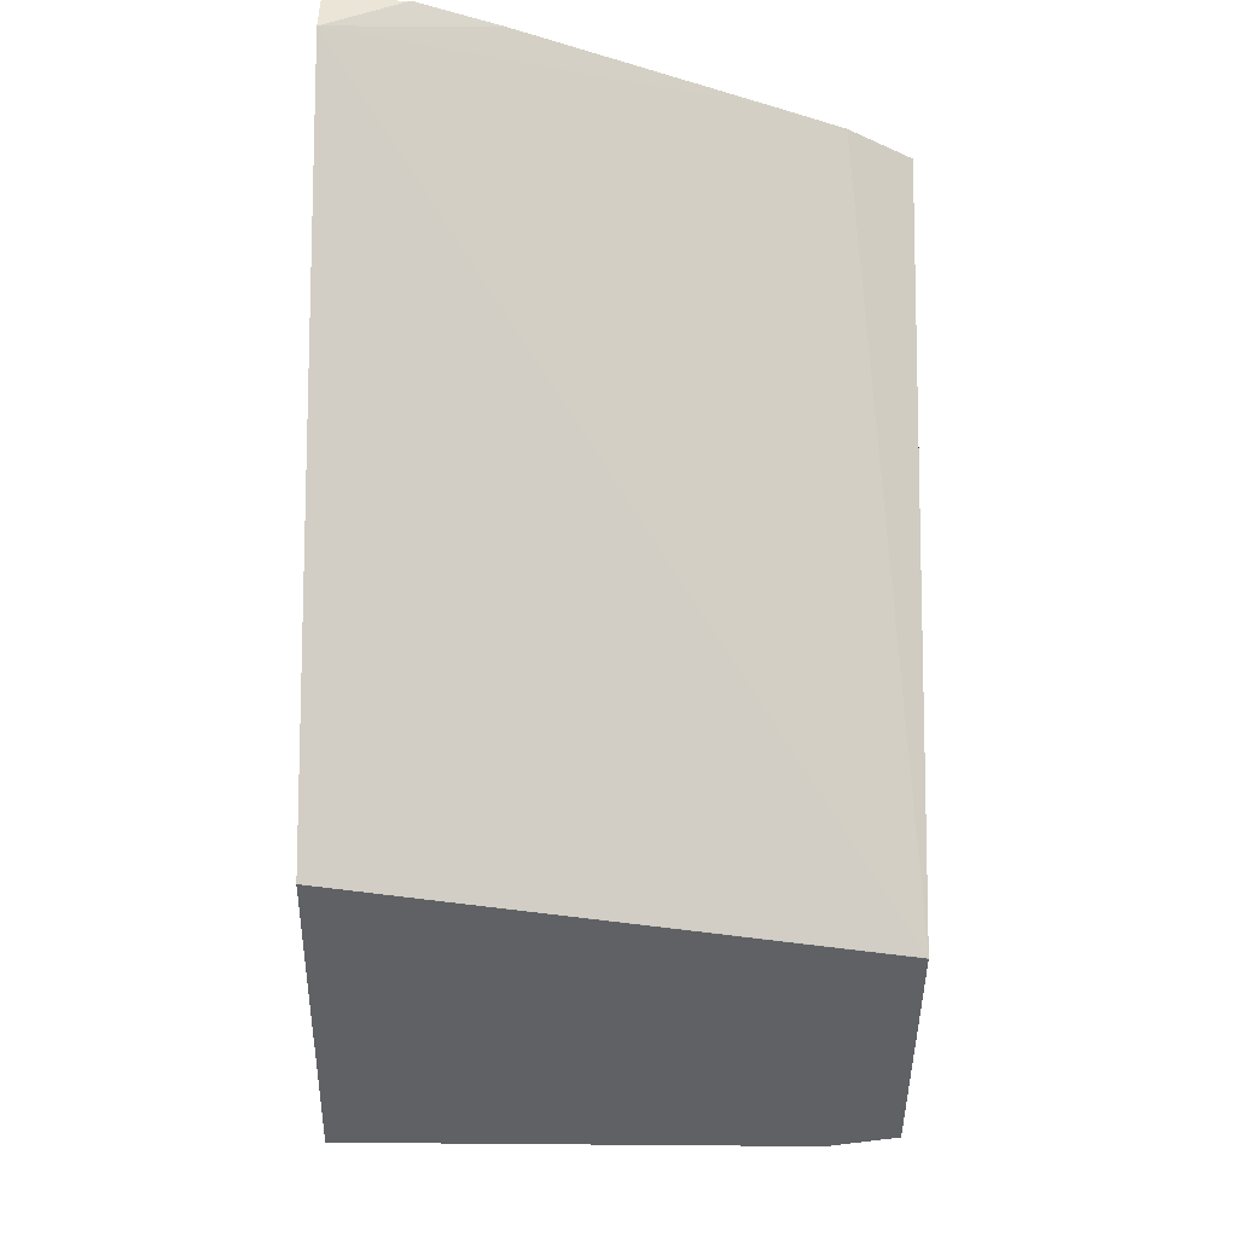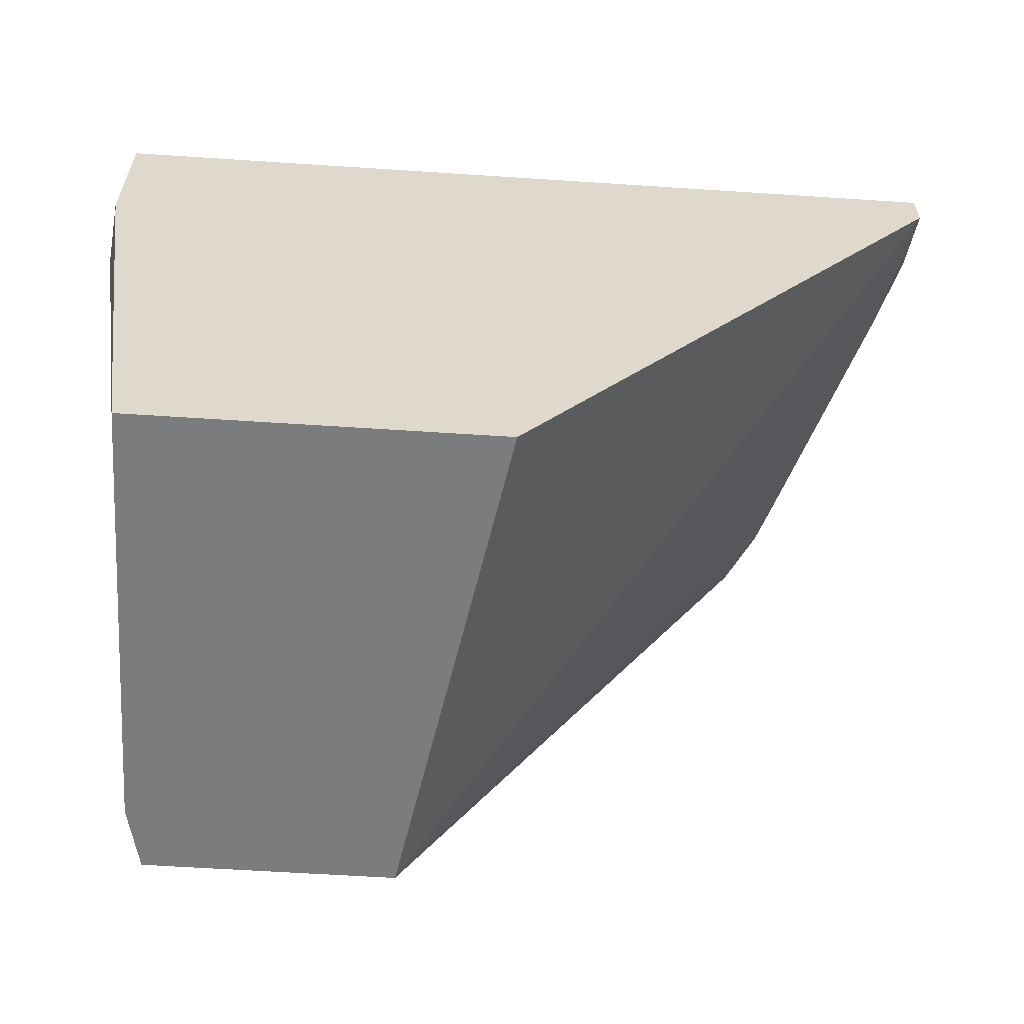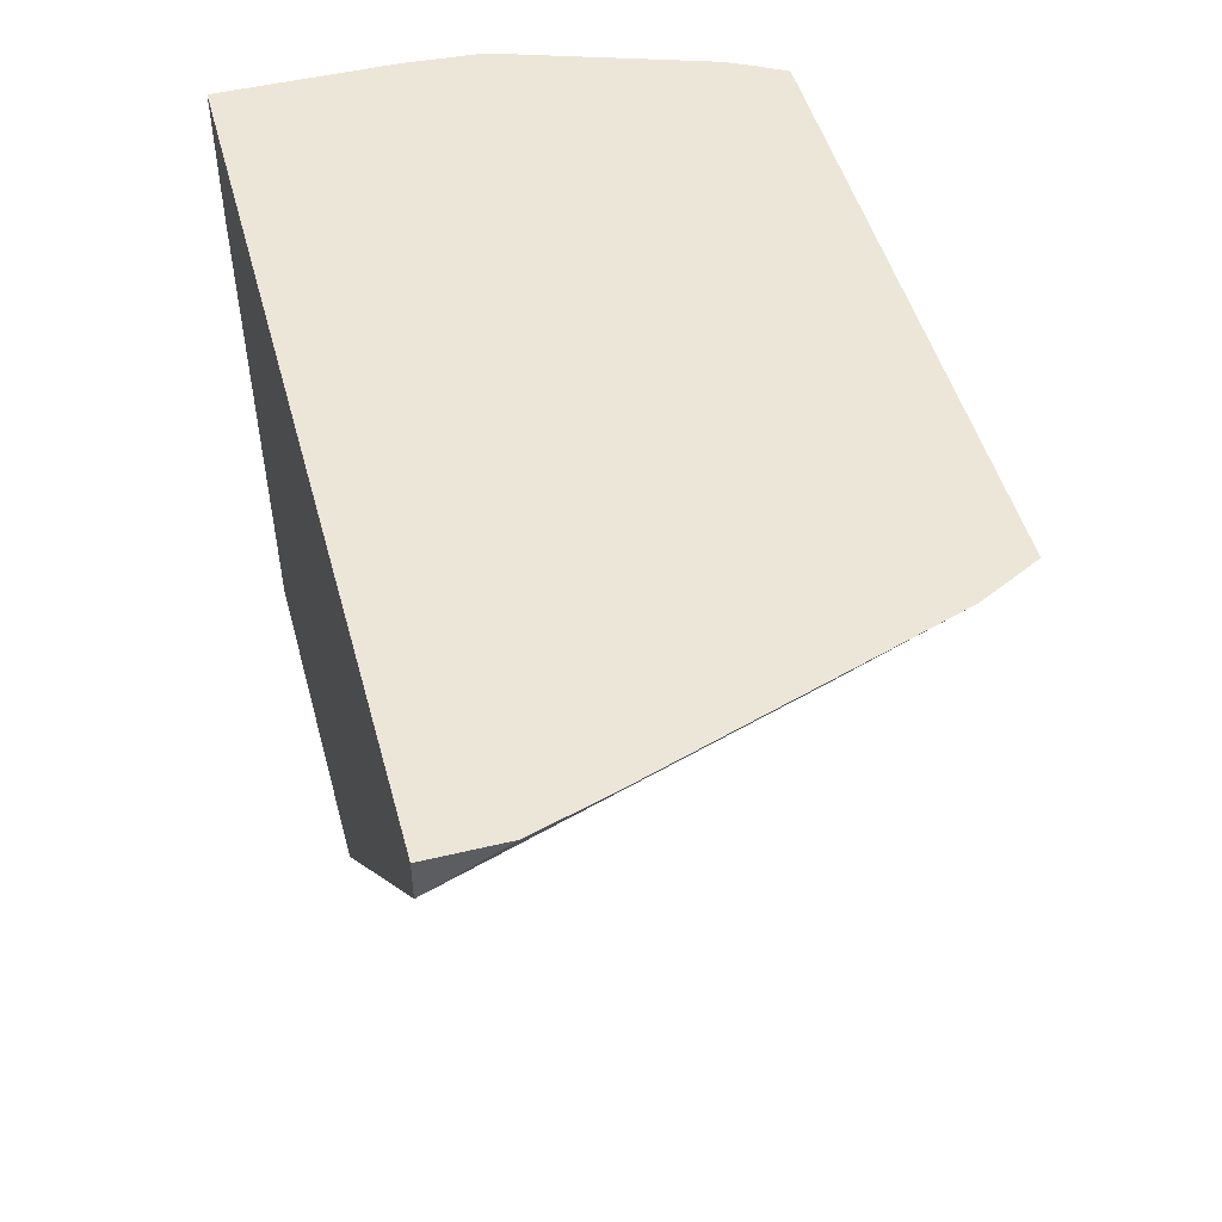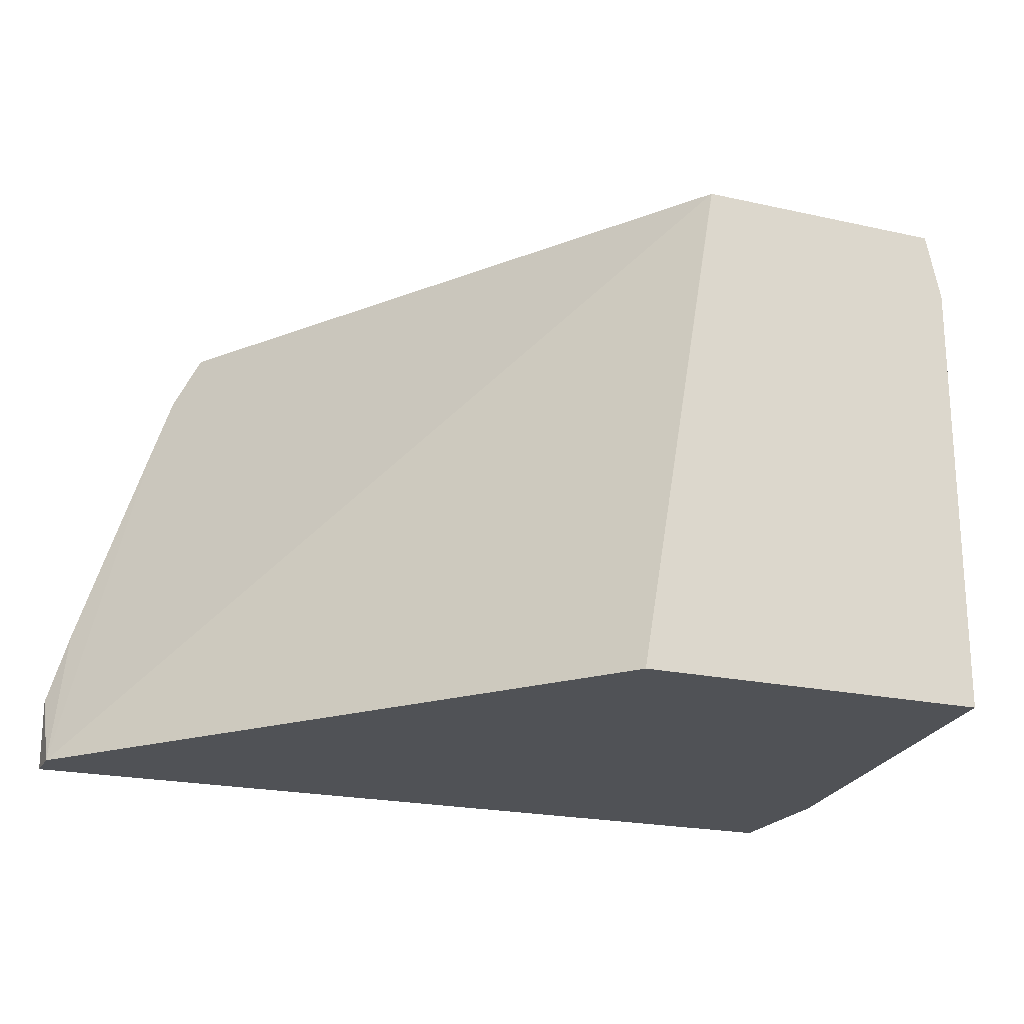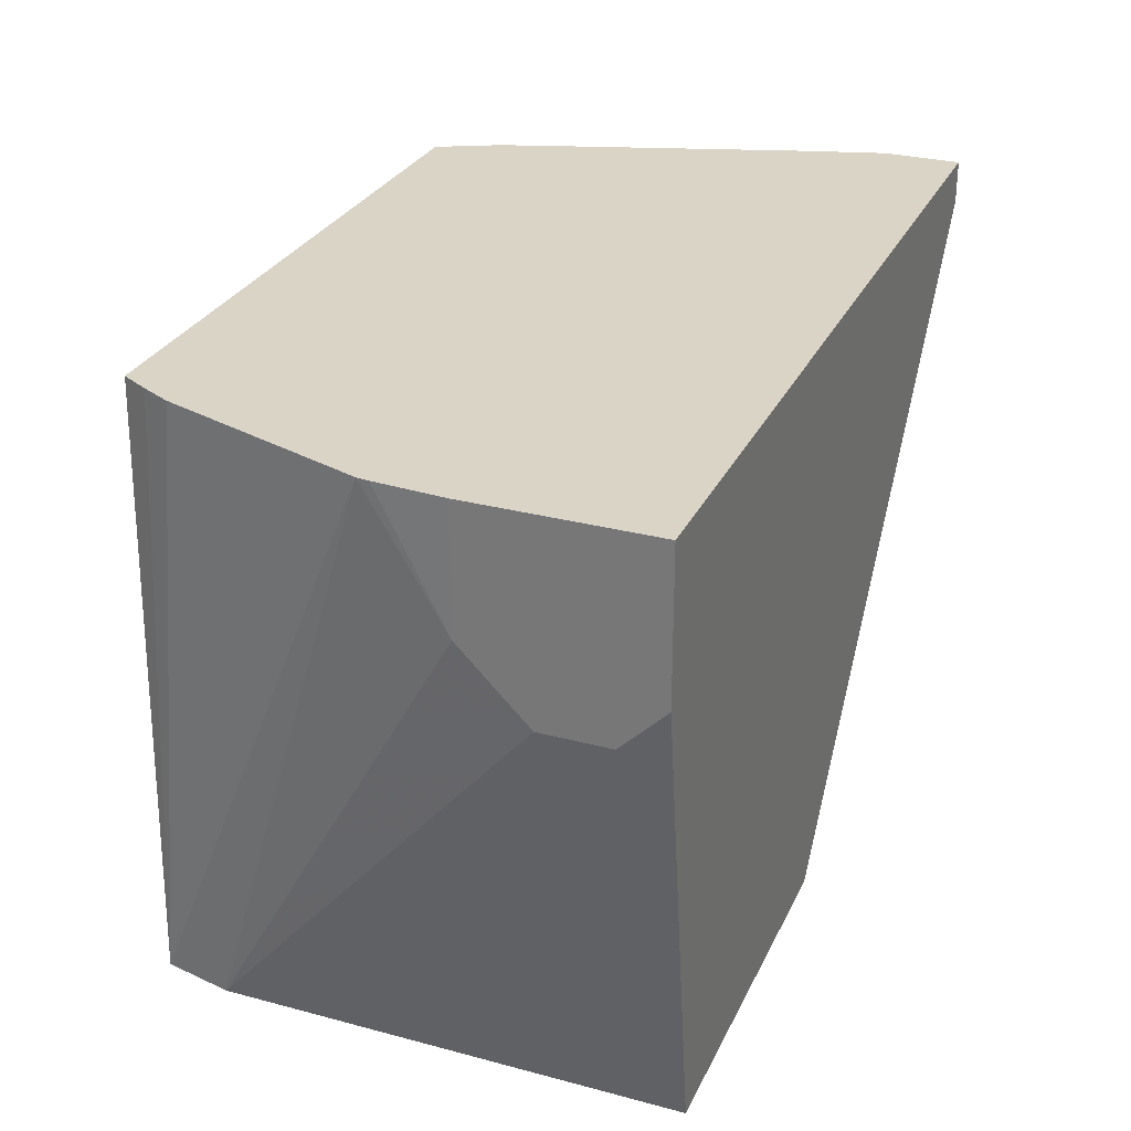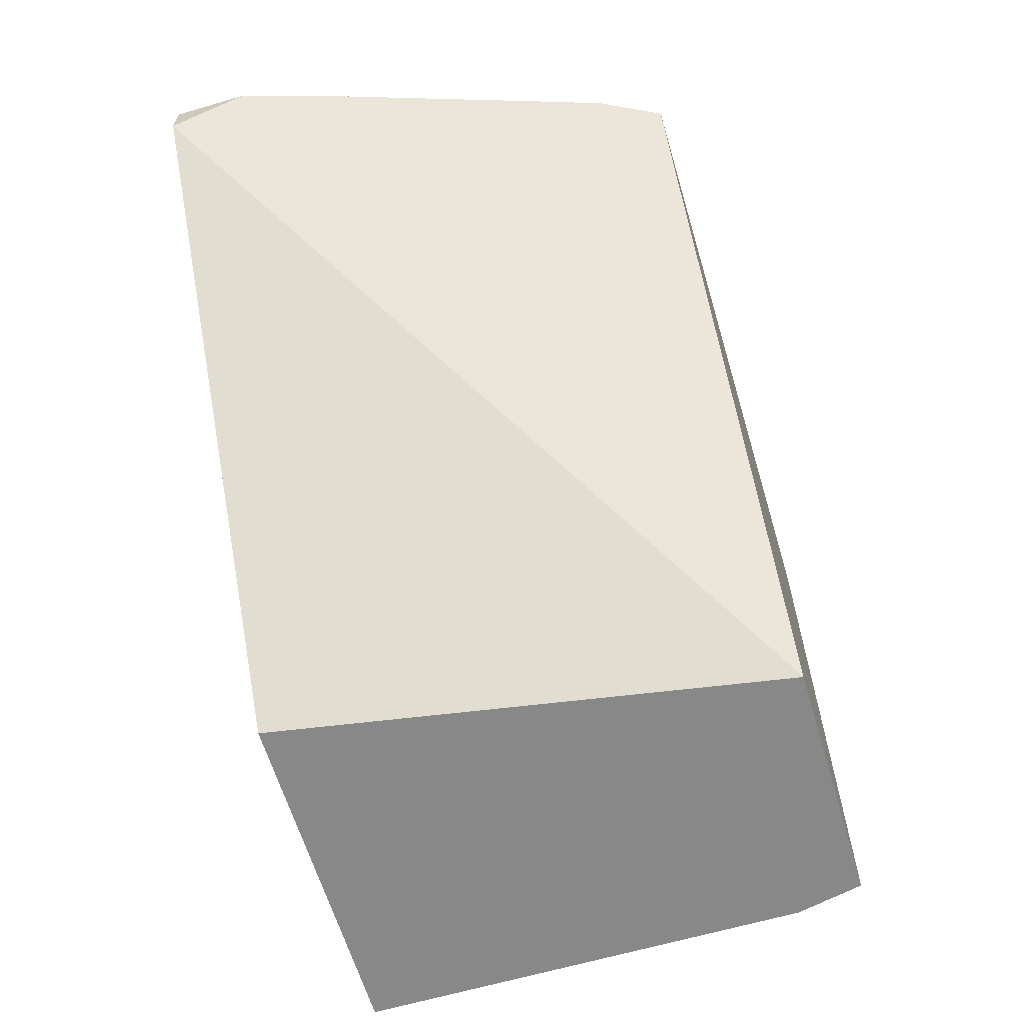
<metadata>
{"format":"obj","ext":"obj","renderer":"f3d","projection":"perspective","resolution":1024,"background":"white","views":[{"elev":-46.1,"azim":89.2,"up":"+Z"},{"elev":-58.7,"azim":-3.9,"up":"+Z"},{"elev":48.7,"azim":75.0,"up":"+Z"},{"elev":-20.9,"azim":158.0,"up":"+Y"},{"elev":28.9,"azim":-68.4,"up":"+Z"},{"elev":-62.8,"azim":106.6,"up":"+Z"}]}
</metadata>
<code>
v -0.1161 -0.1559 -0.2653
v 0.02019 -0.1559 -0.09791
v -0.2241 -0.1559 -0.2653
v -0.1426 0.0002724 -0.2653
v -0.1425 0.0002724 -0.2652
v -0.01044 -0.03714 -0.08516
v 0.01312 -0.1091 -0.08516
v 0.02019 -0.1328 -0.08516
v 0.02019 -0.1559 -0.08516
v -0.2445 -0.1559 -0.1294
v -0.2445 -0.1426 -0.1427
v -0.2241 -0.02003 -0.2653
v -0.2116 0.0002724 -0.2653
v -0.02596 0.0002724 -0.08516
v -0.01676 -0.01814 -0.08516
v -0.01202 -0.03239 -0.08516
v -0.2445 -0.1559 -0.08516
v -0.2445 -0.1223 -0.1427
v -0.2196 0.0002724 -0.2652
v -0.2445 -0.1019 -0.1223
v -0.2427 -0.07788 -0.08516
v -0.2134 0.0002724 -0.08516
v -0.2445 -0.1019 -0.08516
v -0.2223 -0.01676 -0.08516
v -0.218 -0.008015 -0.08516
v -0.2196 0.0002724 -0.2629
v -0.2432 -0.0815 -0.08516
f 6 8 7
f 6 9 8
f 6 17 9
f 6 23 17
f 6 24 21
f 6 21 27
f 6 25 24
f 6 22 25
f 6 14 22
f 6 27 23
f 10 17 23
f 12 20 21
f 10 20 18
f 10 18 11
f 12 19 13
f 12 18 20
f 12 21 19
f 19 21 24
f 19 24 25
f 19 25 26
f 20 23 27
f 6 15 14
f 10 23 20
f 6 16 15
f 2 6 7
f 5 15 16
f 20 27 21
f 1 2 9
f 1 9 17
f 1 17 10
f 1 10 3
f 1 3 12
f 1 12 13
f 1 13 4
f 1 4 5
f 1 5 2
f 5 16 6
f 2 7 8
f 2 5 6
f 3 10 11
f 3 11 18
f 3 18 12
f 4 13 19
f 4 19 26
f 4 26 22
f 4 22 14
f 4 14 5
f 5 14 15
f 2 8 9
f 22 26 25

</code>
